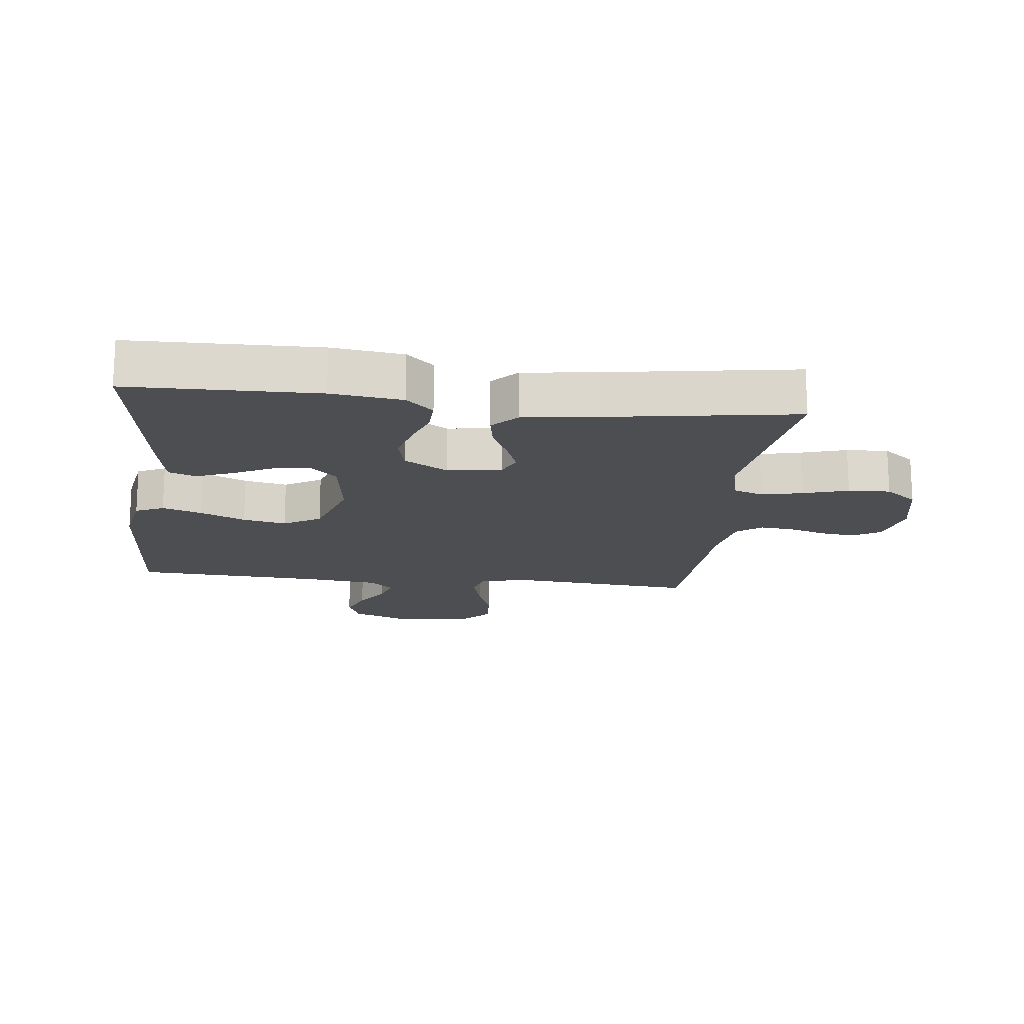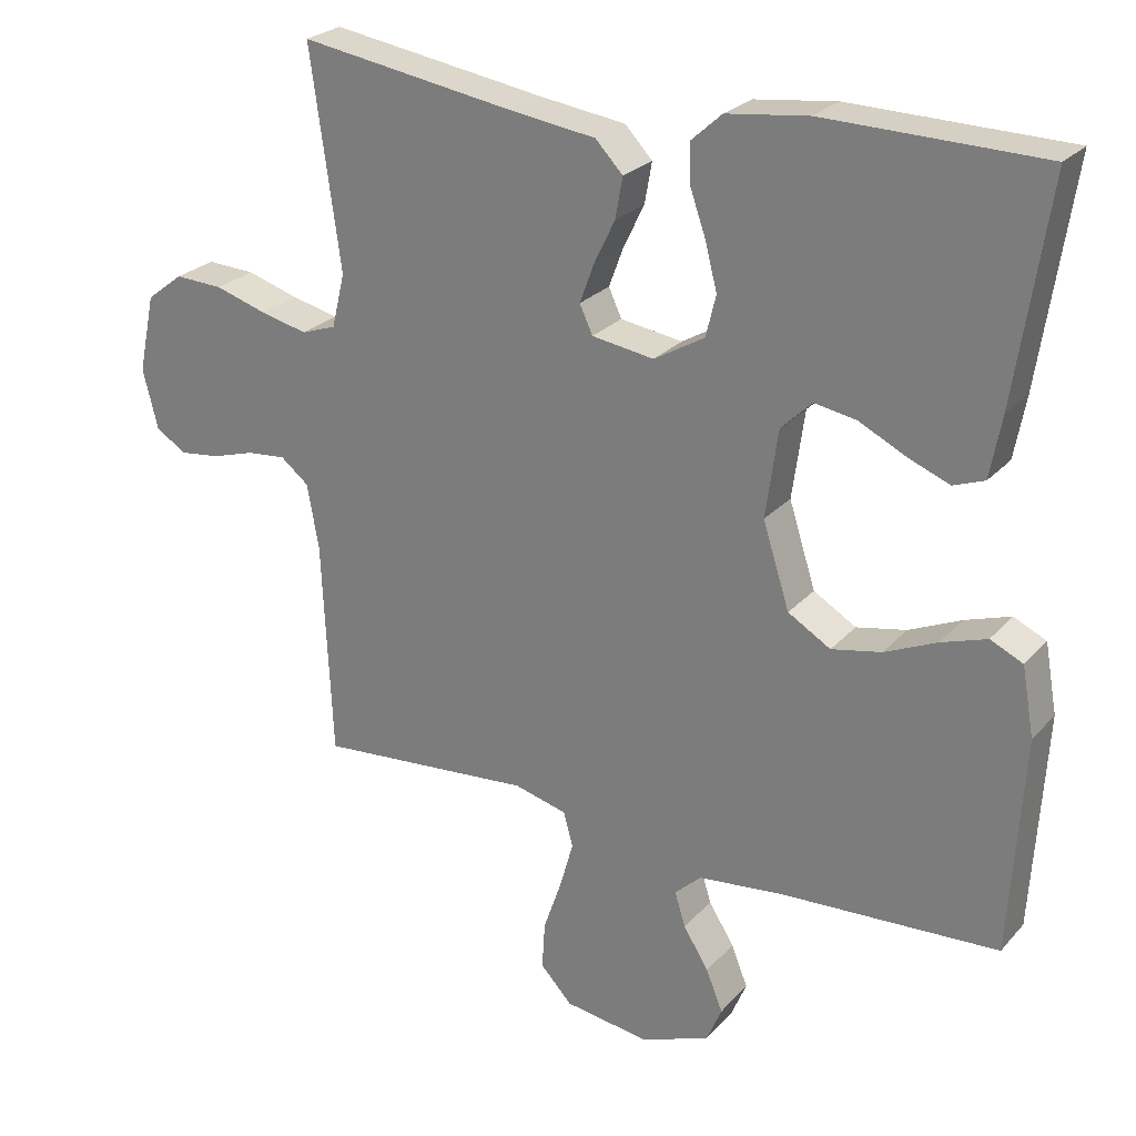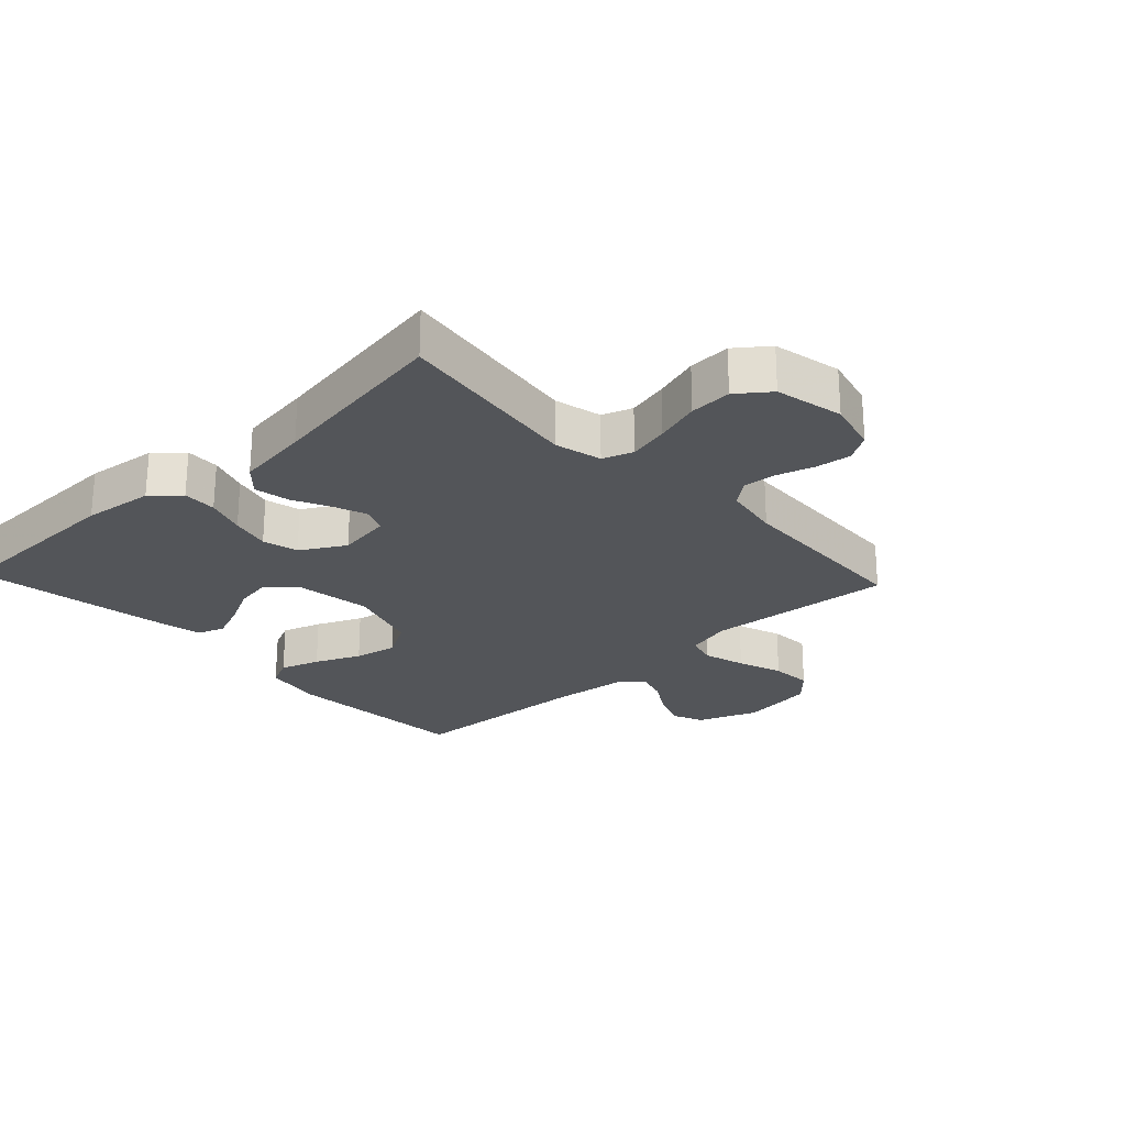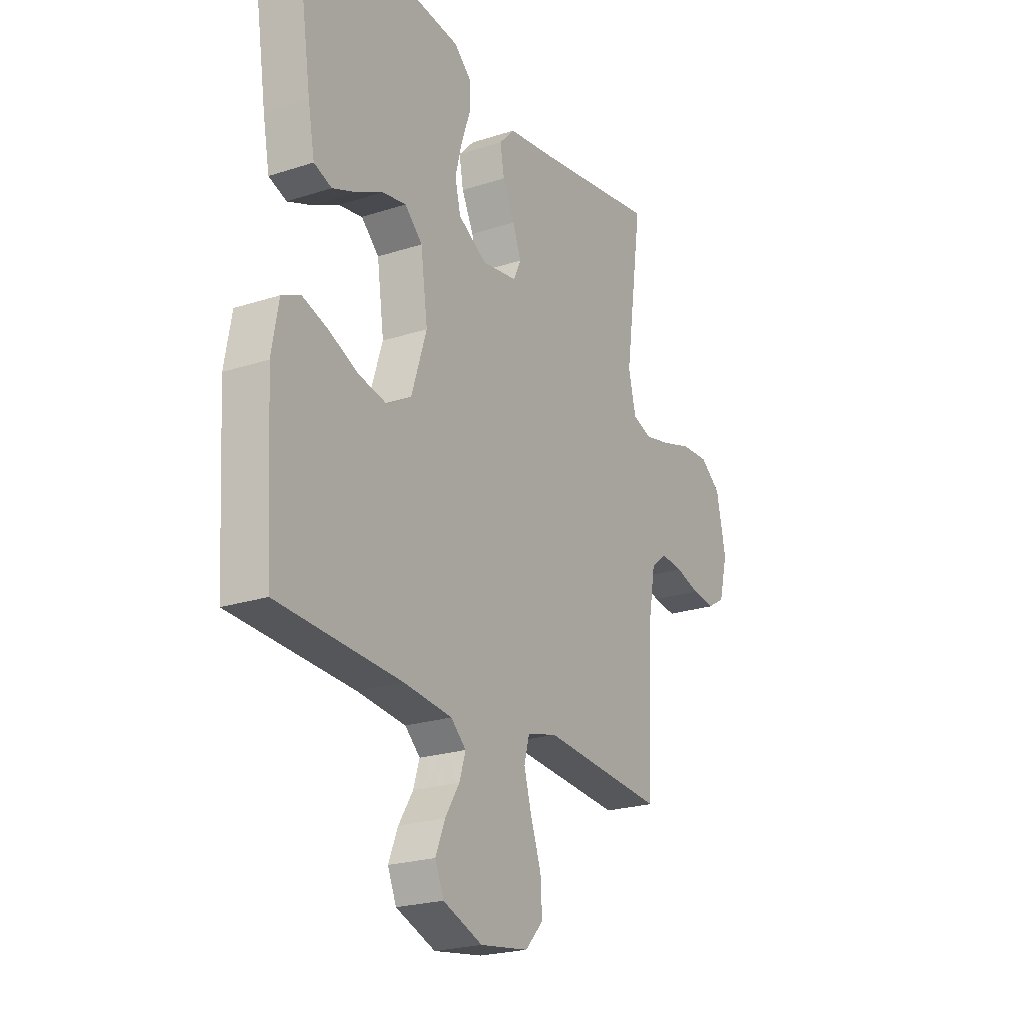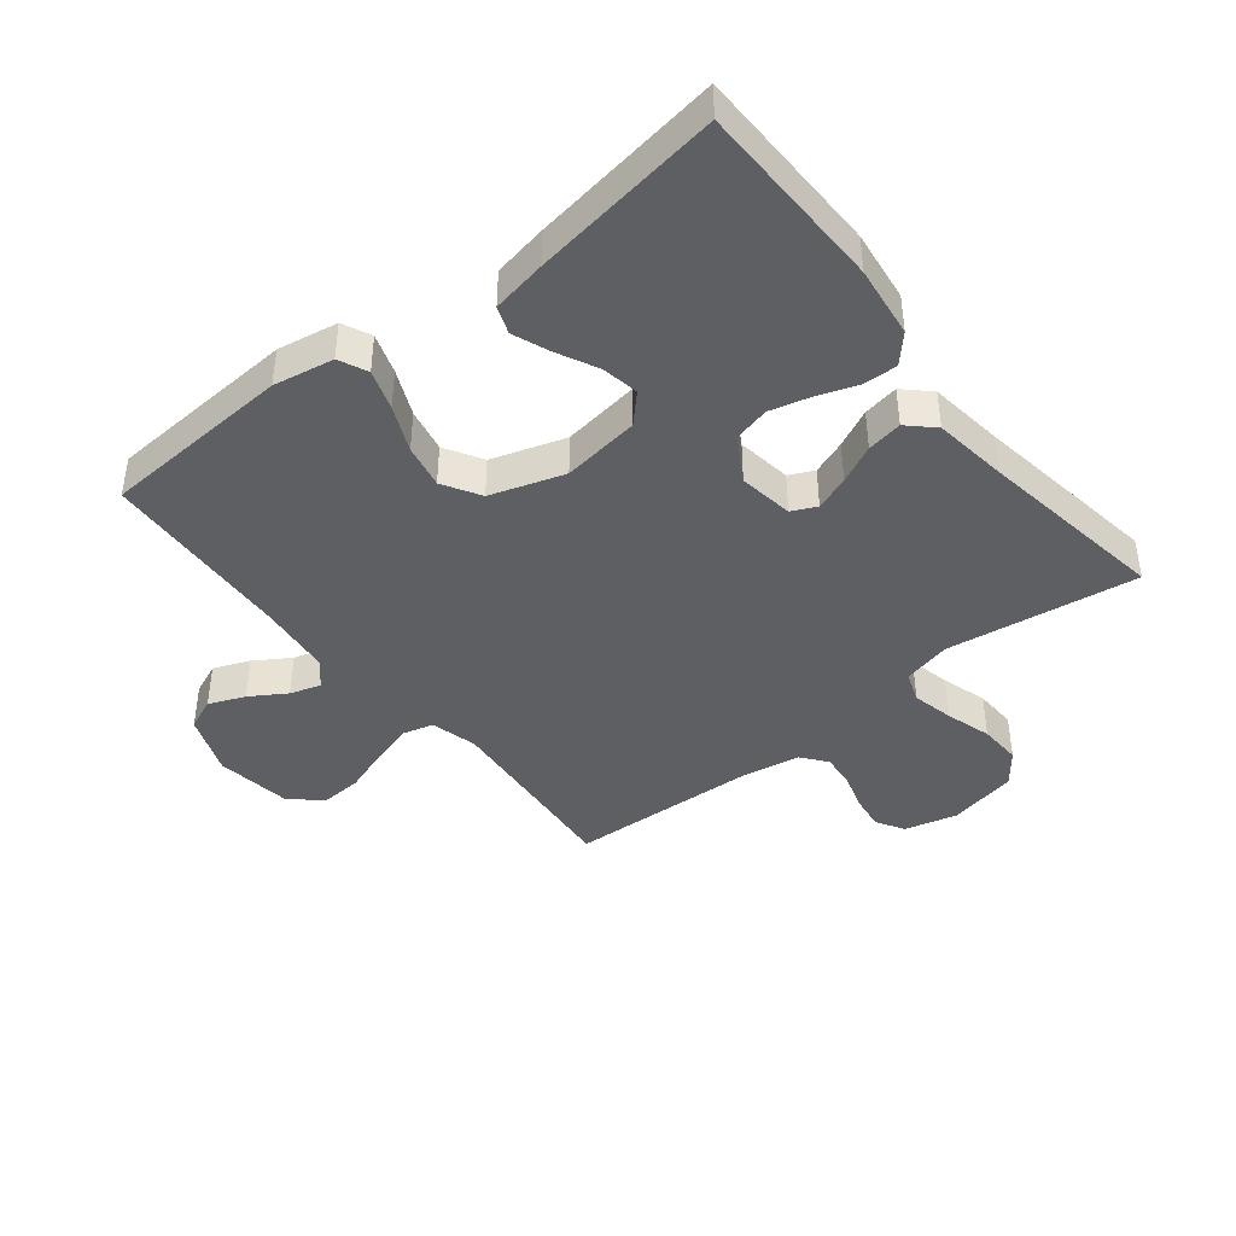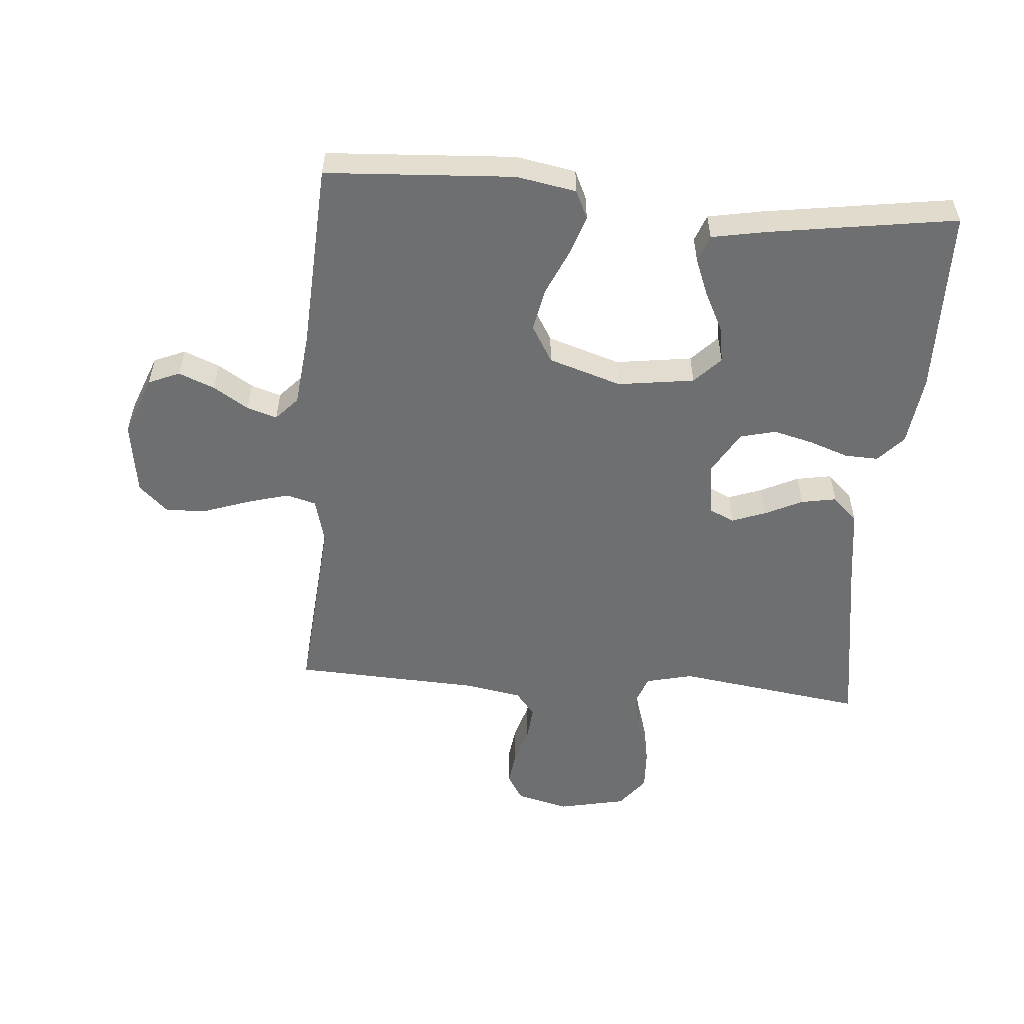
<metadata>
{"format":"obj","ext":"obj","renderer":"f3d","projection":"perspective","resolution":1024,"background":"white","views":[{"elev":-16.9,"azim":-6.7,"up":"+Y"},{"elev":25.2,"azim":-148.7,"up":"+Z"},{"elev":-24.5,"azim":43.2,"up":"+Y"},{"elev":-22.6,"azim":-60.7,"up":"+Z"},{"elev":-42.0,"azim":-51.6,"up":"+Y"},{"elev":-54.5,"azim":-94.7,"up":"+Y"}]}
</metadata>
<code>
v 0.5 0.07 0.5
v 0.458 0.07 0.2
v 0.476 0.07 0.125
v 0.524 0.07 0.108
v 0.589 0.07 0.123
v 0.661 0.07 0.145
v 0.728 0.07 0.148
v 0.779 0.07 0.109
v 0.802 0.07 0
v 0.781 0.07 -0.083
v 0.738 0.07 -0.109
v 0.682 0.07 -0.102
v 0.623 0.07 -0.084
v 0.569 0.07 -0.079
v 0.53 0.07 -0.11
v 0.514 0.07 -0.2
v 0.5 0.07 -0.5
v 0.2 0.07 -0.475
v 0.127 0.07 -0.494
v 0.114 0.07 -0.542
v 0.133 0.07 -0.609
v 0.158 0.07 -0.681
v 0.162 0.07 -0.747
v 0.118 0.07 -0.794
v 0 0.07 -0.811
v -0.096 0.07 -0.774
v -0.117 0.07 -0.724
v -0.094 0.07 -0.667
v -0.059 0.07 -0.611
v -0.044 0.07 -0.563
v -0.081 0.07 -0.529
v -0.2 0.07 -0.516
v -0.5 0.07 -0.5
v -0.518 0.07 -0.2
v -0.501 0.07 -0.105
v -0.456 0.07 -0.084
v -0.393 0.07 -0.105
v -0.321 0.07 -0.137
v -0.252 0.07 -0.151
v -0.193 0.07 -0.116
v -0.156 0.07 0
v -0.173 0.07 0.122
v -0.216 0.07 0.163
v -0.274 0.07 0.153
v -0.338 0.07 0.121
v -0.396 0.07 0.098
v -0.439 0.07 0.114
v -0.455 0.07 0.2
v -0.5 0.07 0.5
v -0.2 0.07 0.506
v -0.087 0.07 0.492
v -0.044 0.07 0.453
v -0.046 0.07 0.399
v -0.068 0.07 0.336
v -0.084 0.07 0.273
v -0.07 0.07 0.216
v 0 0.07 0.175
v 0.086 0.07 0.188
v 0.104 0.07 0.227
v 0.084 0.07 0.281
v 0.055 0.07 0.341
v 0.045 0.07 0.397
v 0.083 0.07 0.437
v 0.2 0.07 0.453
v 0.5 0 0.5
v 0.458 0 0.2
v 0.476 0 0.125
v 0.524 0 0.108
v 0.589 0 0.123
v 0.661 0 0.145
v 0.728 0 0.148
v 0.779 0 0.109
v 0.802 0 0
v 0.781 0 -0.083
v 0.738 0 -0.109
v 0.682 0 -0.102
v 0.623 0 -0.084
v 0.569 0 -0.079
v 0.53 0 -0.11
v 0.514 0 -0.2
v 0.5 0 -0.5
v 0.2 0 -0.475
v 0.127 0 -0.494
v 0.114 0 -0.542
v 0.133 0 -0.609
v 0.158 0 -0.681
v 0.162 0 -0.747
v 0.118 0 -0.794
v 0 0 -0.811
v -0.096 0 -0.774
v -0.117 0 -0.724
v -0.094 0 -0.667
v -0.059 0 -0.611
v -0.044 0 -0.563
v -0.081 0 -0.529
v -0.2 0 -0.516
v -0.5 0 -0.5
v -0.518 0 -0.2
v -0.501 0 -0.105
v -0.456 0 -0.084
v -0.393 0 -0.105
v -0.321 0 -0.137
v -0.252 0 -0.151
v -0.193 0 -0.116
v -0.156 0 0
v -0.173 0 0.122
v -0.216 0 0.163
v -0.274 0 0.153
v -0.338 0 0.121
v -0.396 0 0.098
v -0.439 0 0.114
v -0.455 0 0.2
v -0.5 0 0.5
v -0.2 0 0.506
v -0.087 0 0.492
v -0.044 0 0.453
v -0.046 0 0.399
v -0.068 0 0.336
v -0.084 0 0.273
v -0.07 0 0.216
v 0 0 0.175
v 0.086 0 0.188
v 0.104 0 0.227
v 0.084 0 0.281
v 0.055 0 0.341
v 0.045 0 0.397
v 0.083 0 0.437
v 0.2 0 0.453
f 62 63 64
f 61 62 64
f 60 61 64
f 64 1 2
f 60 64 2
f 59 60 2
f 58 59 2 3
f 57 58 3 4
f 52 53 54
f 51 52 54
f 50 51 54
f 49 50 54
f 48 49 54
f 47 48 54
f 46 47 54
f 45 46 54
f 44 45 54
f 43 44 54 55
f 42 43 55 56
f 36 37 38
f 35 36 38
f 34 35 38
f 33 34 38
f 32 33 38
f 31 32 38 39
f 30 31 39 40
f 27 28 29
f 26 27 29
f 25 26 29
f 24 25 29
f 23 24 29
f 22 23 29
f 21 22 29
f 20 21 29 30
f 30 40 41
f 20 30 41
f 19 20 41
f 16 17 18
f 19 41 42
f 18 19 42
f 16 18 42
f 15 16 42
f 11 12 13
f 10 11 13
f 9 10 13
f 8 9 13
f 7 8 13
f 6 7 13
f 5 6 13
f 4 5 13 14
f 42 56 57
f 15 42 57
f 14 15 57
f 4 14 57
f 128 127 126
f 128 126 125
f 128 125 124
f 66 65 128
f 66 128 124
f 66 124 123
f 67 66 123 122
f 68 67 122 121
f 118 117 116
f 118 116 115
f 118 115 114
f 118 114 113
f 118 113 112
f 118 112 111
f 118 111 110
f 118 110 109
f 118 109 108
f 119 118 108 107
f 120 119 107 106
f 102 101 100
f 102 100 99
f 102 99 98
f 102 98 97
f 102 97 96
f 103 102 96 95
f 104 103 95 94
f 93 92 91
f 93 91 90
f 93 90 89
f 93 89 88
f 93 88 87
f 93 87 86
f 93 86 85
f 94 93 85 84
f 105 104 94
f 105 94 84
f 105 84 83
f 82 81 80
f 106 105 83
f 106 83 82
f 106 82 80
f 106 80 79
f 77 76 75
f 77 75 74
f 77 74 73
f 77 73 72
f 77 72 71
f 77 71 70
f 77 70 69
f 78 77 69 68
f 121 120 106
f 121 106 79
f 121 79 78
f 121 78 68
f 1 65 66 2
f 2 66 67 3
f 3 67 68 4
f 4 68 69 5
f 5 69 70 6
f 6 70 71 7
f 7 71 72 8
f 8 72 73 9
f 9 73 74 10
f 10 74 75 11
f 11 75 76 12
f 12 76 77 13
f 13 77 78 14
f 14 78 79 15
f 15 79 80 16
f 16 80 81 17
f 17 81 82 18
f 18 82 83 19
f 19 83 84 20
f 20 84 85 21
f 21 85 86 22
f 22 86 87 23
f 23 87 88 24
f 24 88 89 25
f 25 89 90 26
f 26 90 91 27
f 27 91 92 28
f 28 92 93 29
f 29 93 94 30
f 30 94 95 31
f 31 95 96 32
f 32 96 97 33
f 33 97 98 34
f 34 98 99 35
f 35 99 100 36
f 36 100 101 37
f 37 101 102 38
f 38 102 103 39
f 39 103 104 40
f 40 104 105 41
f 41 105 106 42
f 42 106 107 43
f 43 107 108 44
f 44 108 109 45
f 45 109 110 46
f 46 110 111 47
f 47 111 112 48
f 48 112 113 49
f 49 113 114 50
f 50 114 115 51
f 51 115 116 52
f 52 116 117 53
f 53 117 118 54
f 54 118 119 55
f 55 119 120 56
f 56 120 121 57
f 57 121 122 58
f 58 122 123 59
f 59 123 124 60
f 60 124 125 61
f 61 125 126 62
f 62 126 127 63
f 63 127 128 64
f 64 128 65 1

</code>
